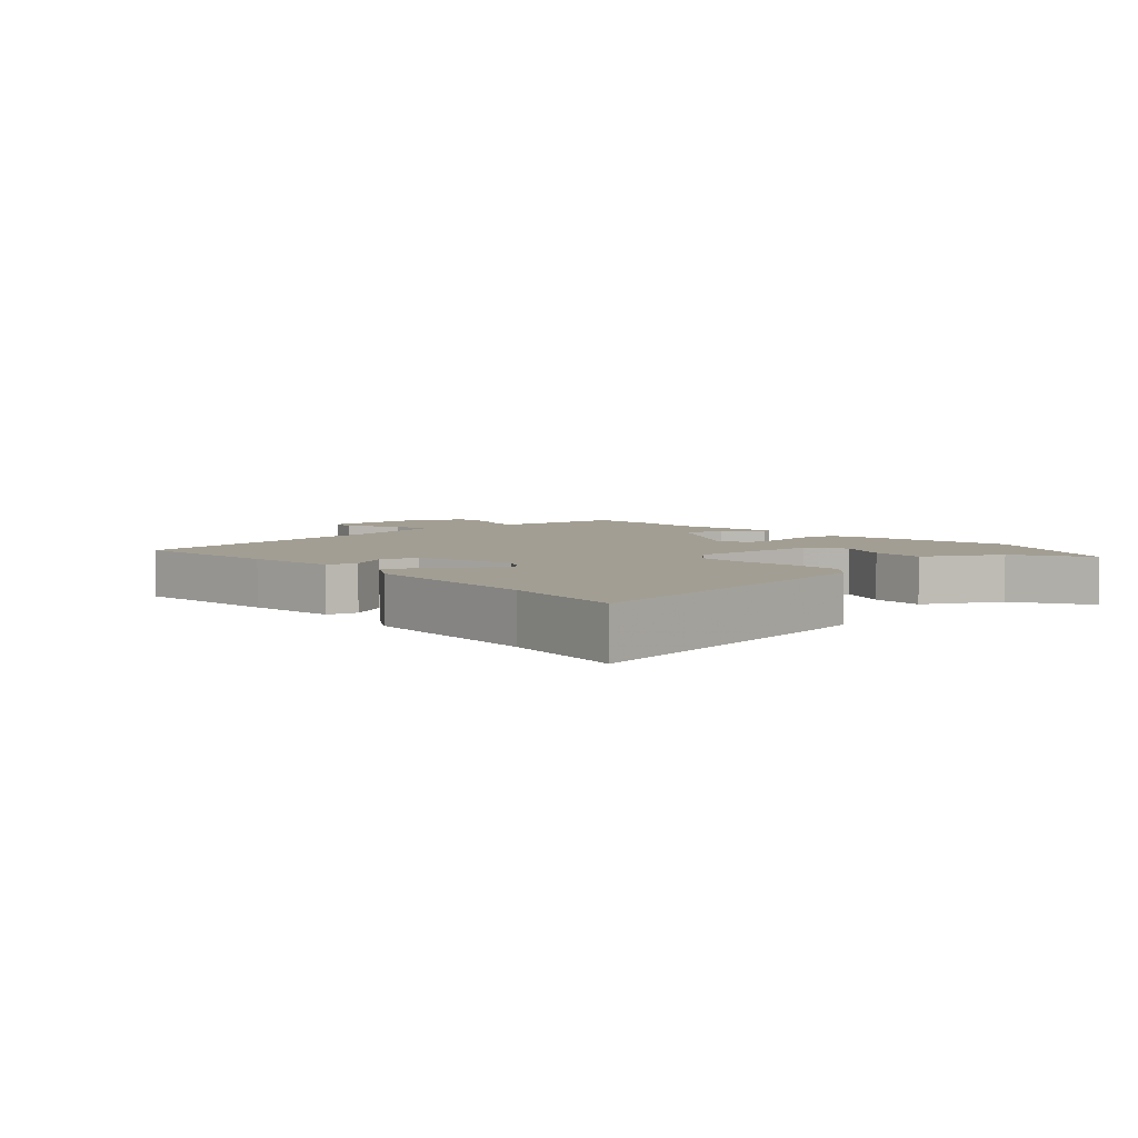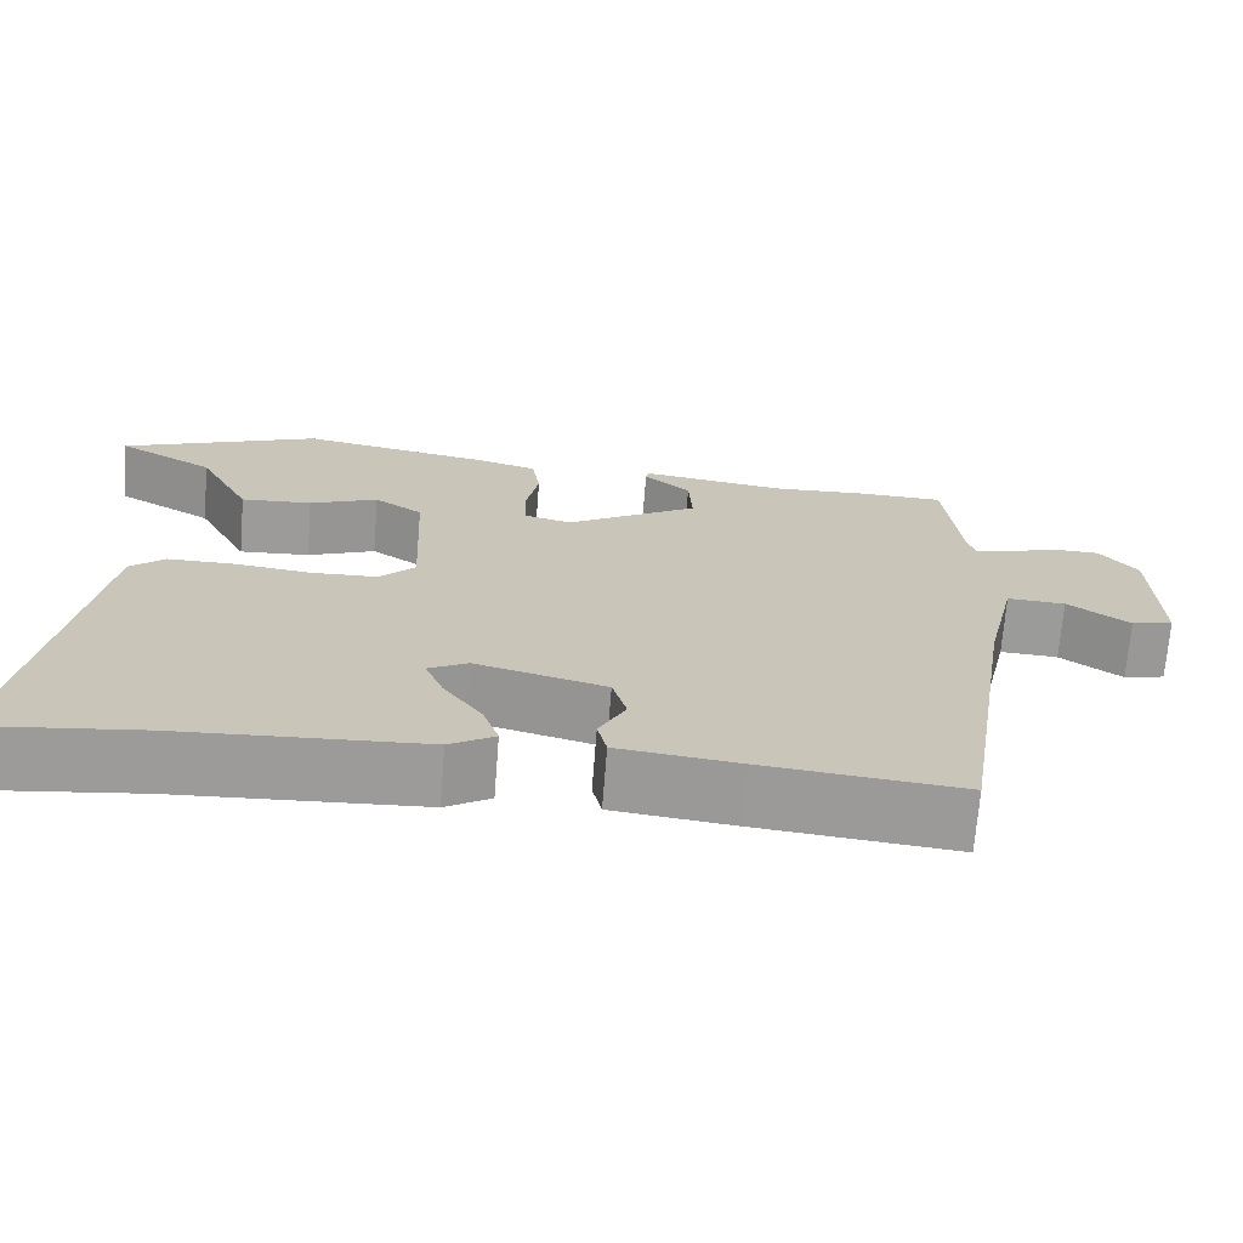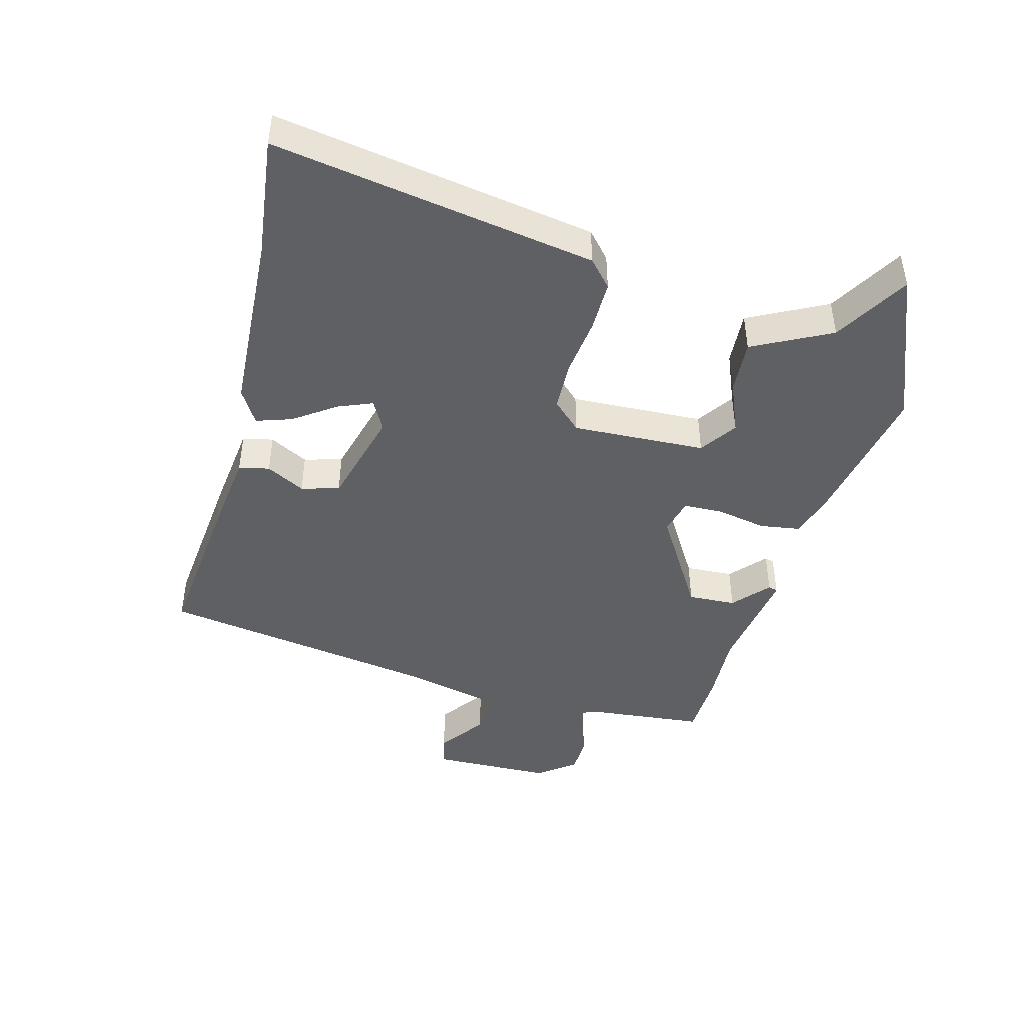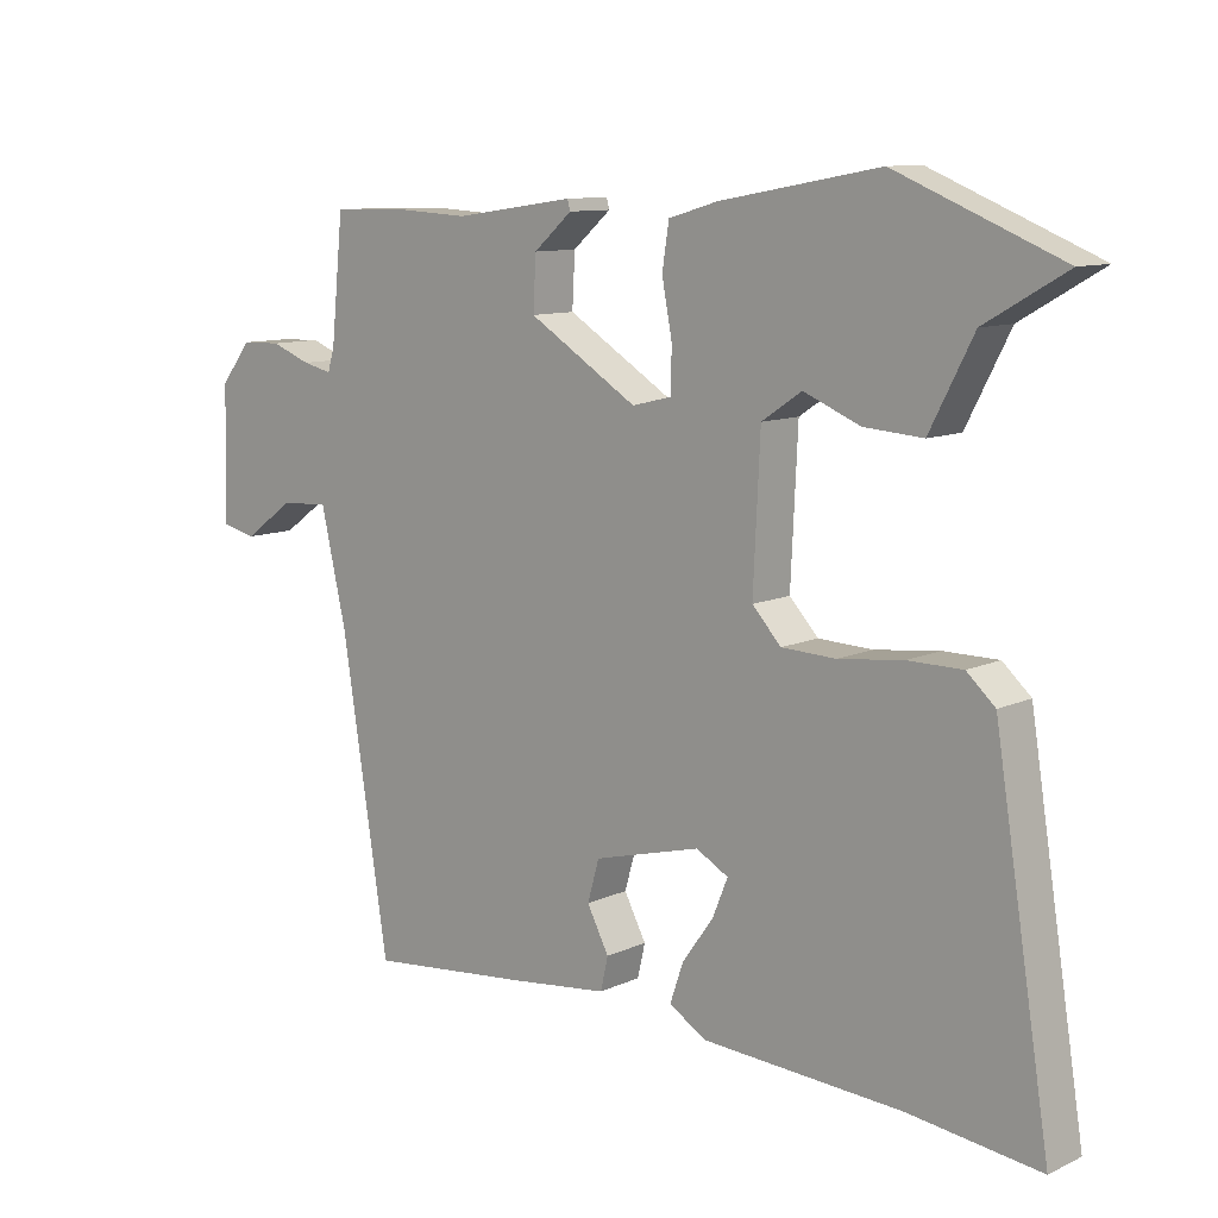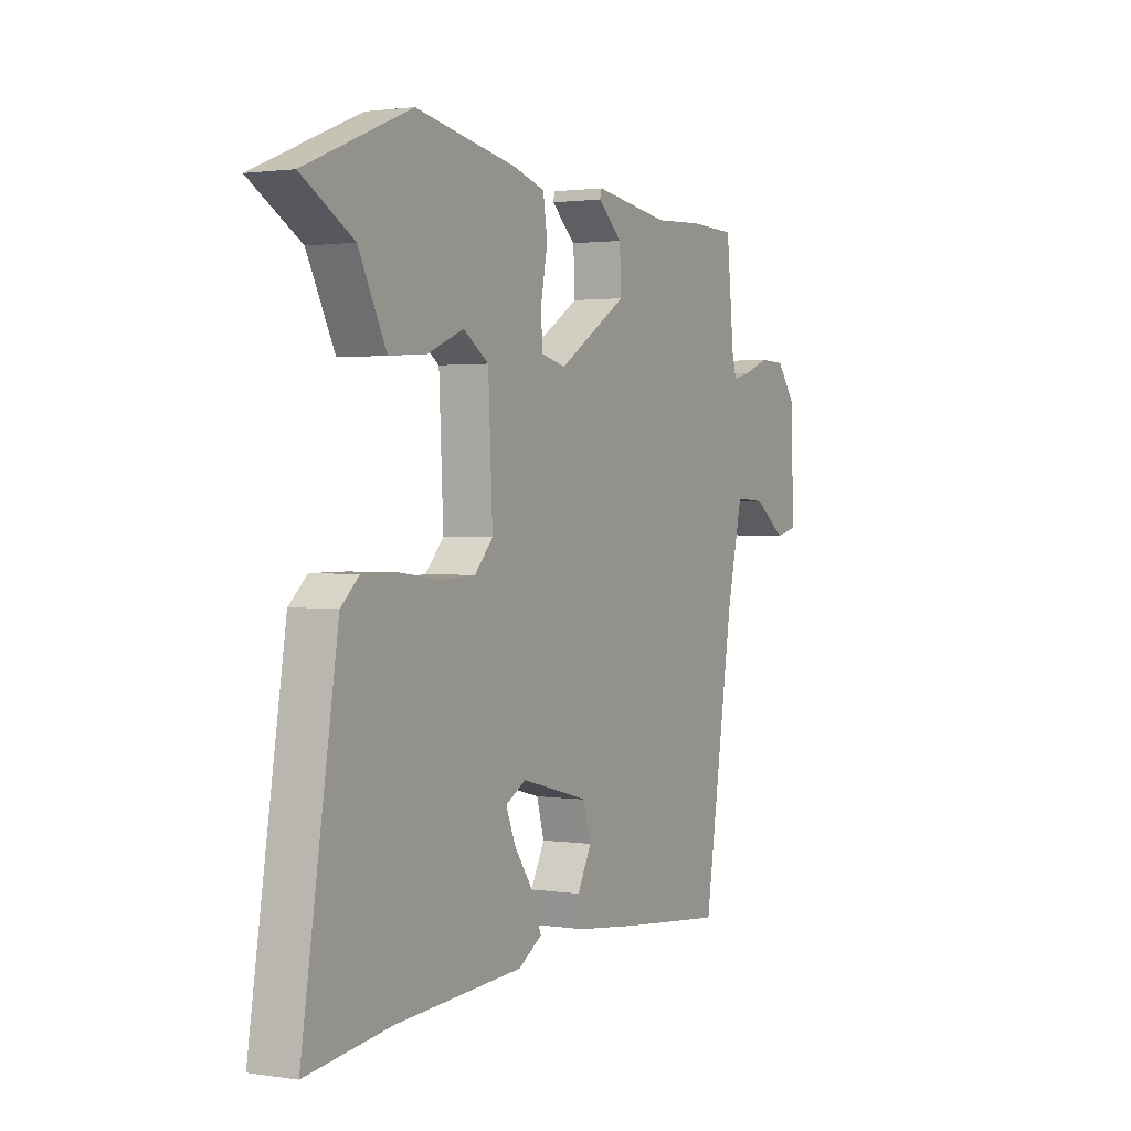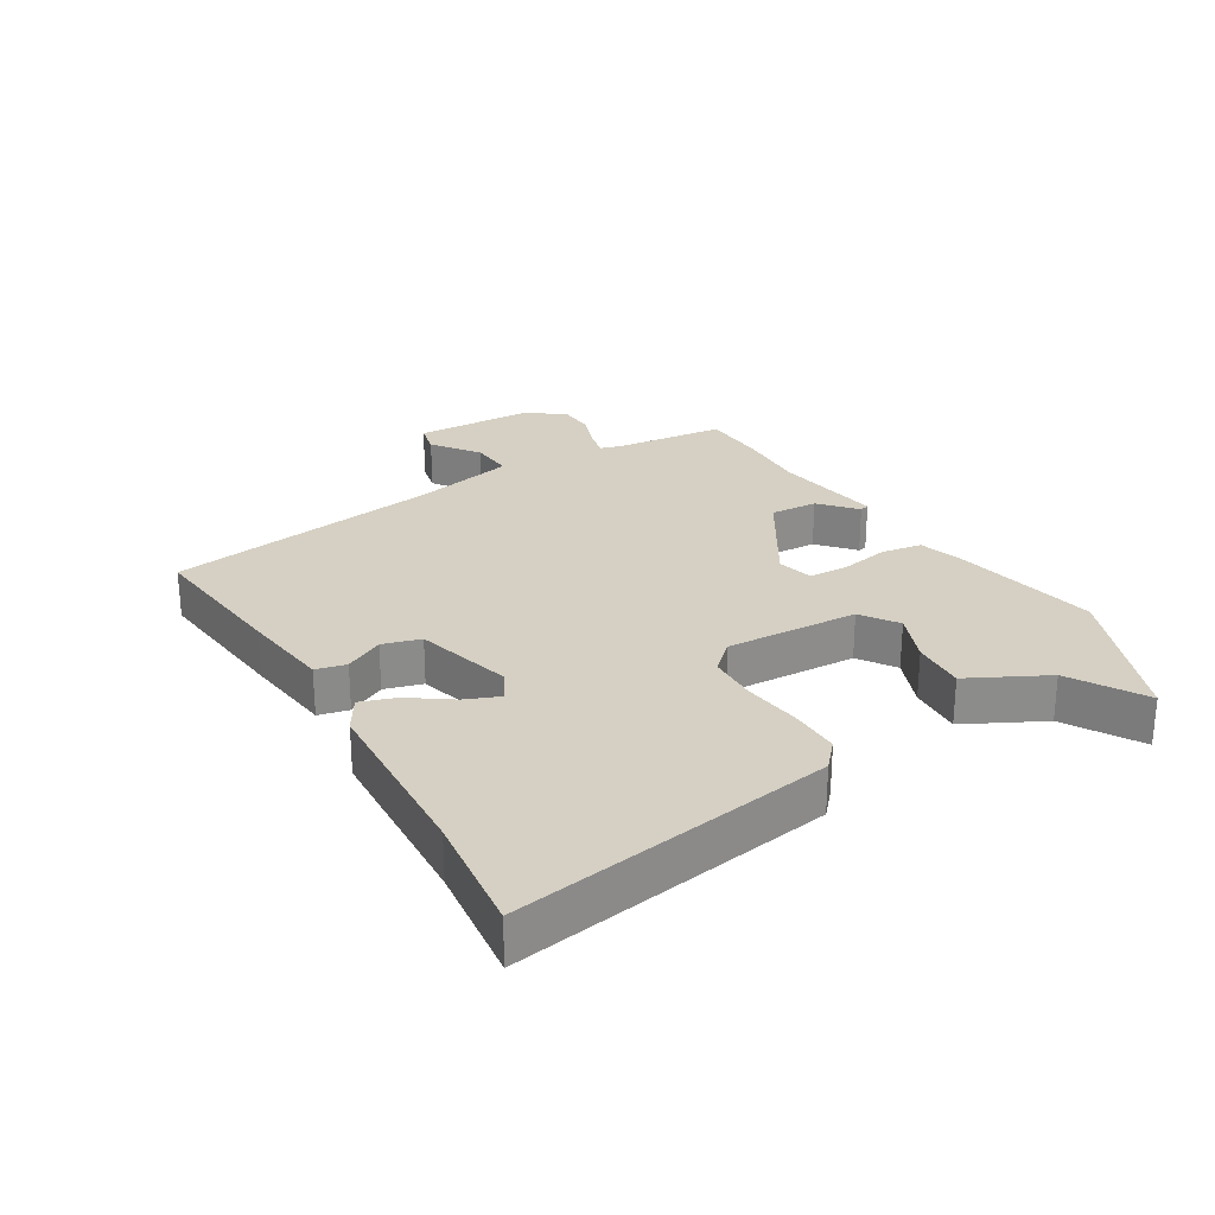
<metadata>
{"format":"obj","ext":"obj","renderer":"f3d","projection":"perspective","resolution":1024,"background":"white","views":[{"elev":5.0,"azim":-132.1,"up":"+Y"},{"elev":-69.8,"azim":-4.5,"up":"+Z"},{"elev":-44.5,"azim":-105.1,"up":"+Y"},{"elev":10.4,"azim":-138.6,"up":"+Z"},{"elev":1.6,"azim":-61.4,"up":"+Z"},{"elev":26.2,"azim":-121.2,"up":"+Y"}]}
</metadata>
<code>
v -0.578 0.07 0.468
v -0.339 0.07 0.566
v -0.108 0.07 0.524
v -0.036 0.07 0.503
v -0.026 0.07 0.439
v -0.041 0.07 0.36
v -0.039 0.07 0.298
v 0.018 0.07 0.284
v 0.177 0.07 0.382
v 0.173 0.07 0.458
v 0.117 0.07 0.507
v 0.121 0.07 0.522
v 0.296 0.07 0.497
v 0.408 0.07 0.503
v 0.513 0.07 0.5
v 0.531 0.07 0.324
v 0.541 0.07 0.29
v 0.584 0.07 0.3
v 0.642 0.07 0.322
v 0.701 0.07 0.32
v 0.746 0.07 0.262
v 0.751 0.07 0.07
v 0.701 0.07 0.058
v 0.627 0.07 0.111
v 0.557 0.07 0.115
v 0.52 0.07 -0.046
v 0.451 0.07 -0.486
v 0.213 0.07 -0.462
v 0.069 0.07 -0.445
v 0.058 0.07 -0.397
v 0.09 0.07 -0.336
v 0.073 0.07 -0.276
v -0.083 0.07 -0.235
v -0.13 0.07 -0.261
v -0.108 0.07 -0.315
v -0.062 0.07 -0.38
v -0.043 0.07 -0.436
v -0.097 0.07 -0.469
v -0.387 0.07 -0.486
v -0.578 0.07 -0.51
v -0.497 0.07 -0.005
v -0.456 0.07 0.032
v -0.377 0.07 0.032
v -0.284 0.07 0.021
v -0.205 0.07 0.024
v -0.163 0.07 0.069
v -0.173 0.07 0.279
v -0.231 0.07 0.318
v -0.313 0.07 0.284
v -0.398 0.07 0.278
v -0.461 0.07 0.4
v -0.578 0 0.468
v -0.339 0 0.566
v -0.108 0 0.524
v -0.036 0 0.503
v -0.026 0 0.439
v -0.041 0 0.36
v -0.039 0 0.298
v 0.018 0 0.284
v 0.177 0 0.382
v 0.173 0 0.458
v 0.117 0 0.507
v 0.121 0 0.522
v 0.296 0 0.497
v 0.408 0 0.503
v 0.513 0 0.5
v 0.531 0 0.324
v 0.541 0 0.29
v 0.584 0 0.3
v 0.642 0 0.322
v 0.701 0 0.32
v 0.746 0 0.262
v 0.751 0 0.07
v 0.701 0 0.058
v 0.627 0 0.111
v 0.557 0 0.115
v 0.52 0 -0.046
v 0.451 0 -0.486
v 0.213 0 -0.462
v 0.069 0 -0.445
v 0.058 0 -0.397
v 0.09 0 -0.336
v 0.073 0 -0.276
v -0.083 0 -0.235
v -0.13 0 -0.261
v -0.108 0 -0.315
v -0.062 0 -0.38
v -0.043 0 -0.436
v -0.097 0 -0.469
v -0.387 0 -0.486
v -0.578 0 -0.51
v -0.497 0 -0.005
v -0.456 0 0.032
v -0.377 0 0.032
v -0.284 0 0.021
v -0.205 0 0.024
v -0.163 0 0.069
v -0.173 0 0.279
v -0.231 0 0.318
v -0.313 0 0.284
v -0.398 0 0.278
v -0.461 0 0.4
f 48 49 50 51
f 48 51 1 2
f 47 48 2 3
f 46 47 3 4
f 41 42 43 44
f 39 40 41 44
f 39 44 45
f 35 36 37 38
f 34 35 38 39
f 28 29 30 31
f 26 27 28 31
f 25 26 31 32
f 21 22 23 24
f 21 24 25
f 18 19 20 21
f 17 18 21 25
f 16 17 25 32
f 13 14 15 16
f 10 11 12 13
f 9 10 13 16
f 8 9 16 32
f 46 4 5 6
f 46 6 7
f 34 39 45 46
f 33 34 46 7
f 7 8 32 33
f 102 101 100 99
f 53 52 102 99
f 54 53 99 98
f 55 54 98 97
f 95 94 93 92
f 95 92 91 90
f 96 95 90
f 89 88 87 86
f 90 89 86 85
f 82 81 80 79
f 82 79 78 77
f 83 82 77 76
f 75 74 73 72
f 76 75 72
f 72 71 70 69
f 76 72 69 68
f 83 76 68 67
f 67 66 65 64
f 64 63 62 61
f 67 64 61 60
f 83 67 60 59
f 57 56 55 97
f 58 57 97
f 97 96 90 85
f 58 97 85 84
f 84 83 59 58
f 1 52 53 2
f 2 53 54 3
f 3 54 55 4
f 4 55 56 5
f 5 56 57 6
f 6 57 58 7
f 7 58 59 8
f 8 59 60 9
f 9 60 61 10
f 10 61 62 11
f 11 62 63 12
f 12 63 64 13
f 13 64 65 14
f 14 65 66 15
f 15 66 67 16
f 16 67 68 17
f 17 68 69 18
f 18 69 70 19
f 19 70 71 20
f 20 71 72 21
f 21 72 73 22
f 22 73 74 23
f 23 74 75 24
f 24 75 76 25
f 25 76 77 26
f 26 77 78 27
f 27 78 79 28
f 28 79 80 29
f 29 80 81 30
f 30 81 82 31
f 31 82 83 32
f 32 83 84 33
f 33 84 85 34
f 34 85 86 35
f 35 86 87 36
f 36 87 88 37
f 37 88 89 38
f 38 89 90 39
f 39 90 91 40
f 40 91 92 41
f 41 92 93 42
f 42 93 94 43
f 43 94 95 44
f 44 95 96 45
f 45 96 97 46
f 46 97 98 47
f 47 98 99 48
f 48 99 100 49
f 49 100 101 50
f 50 101 102 51
f 51 102 52 1

</code>
